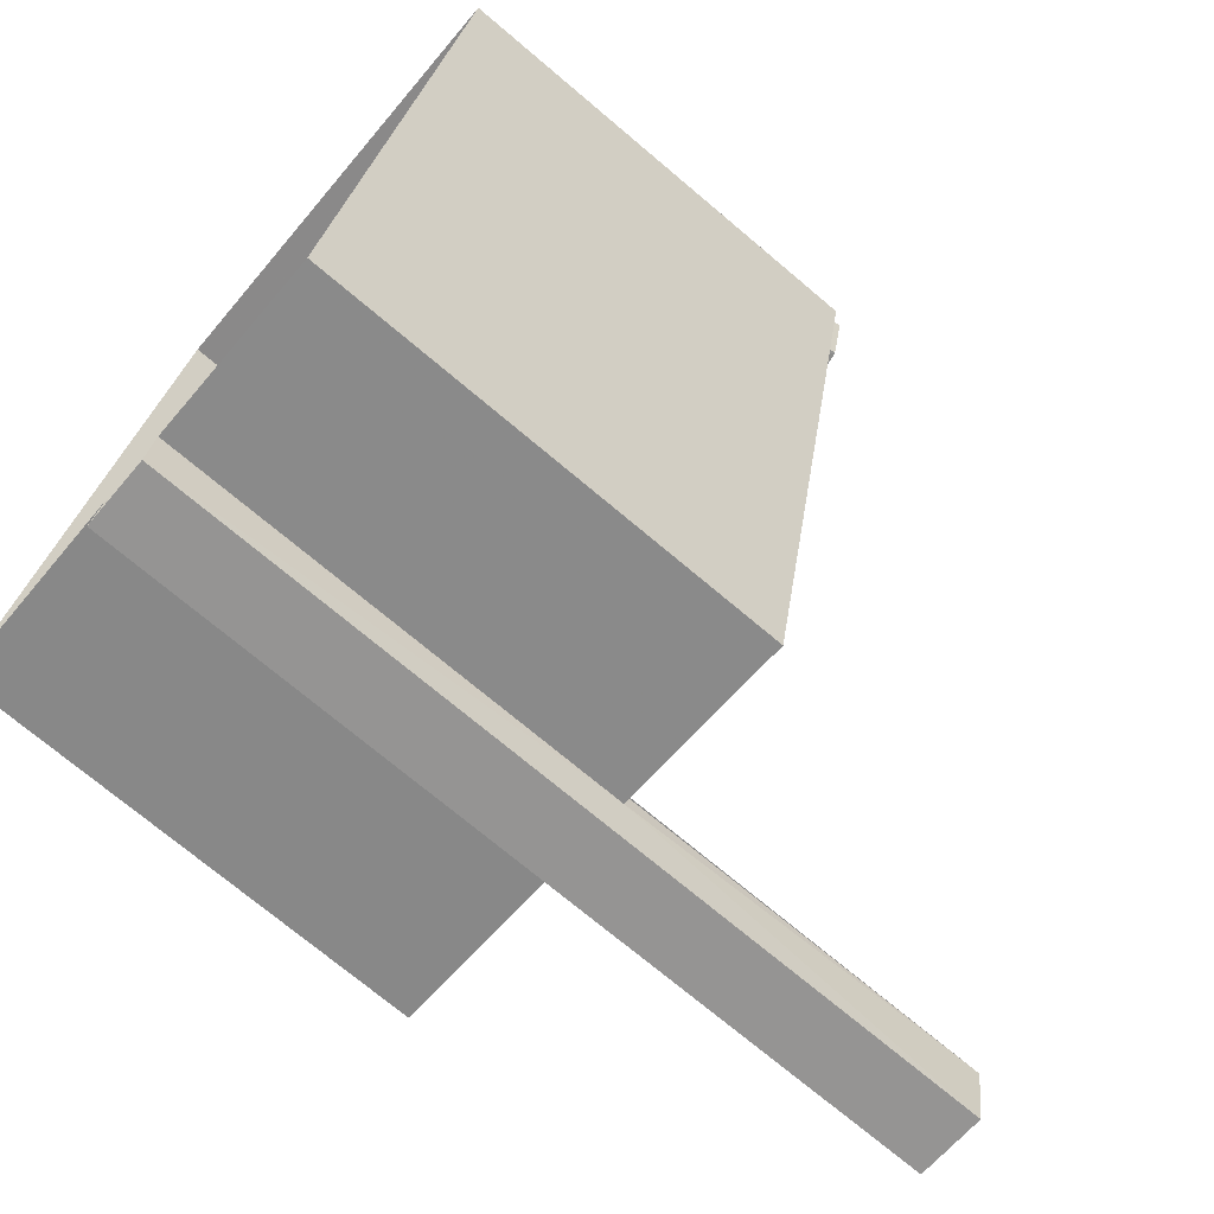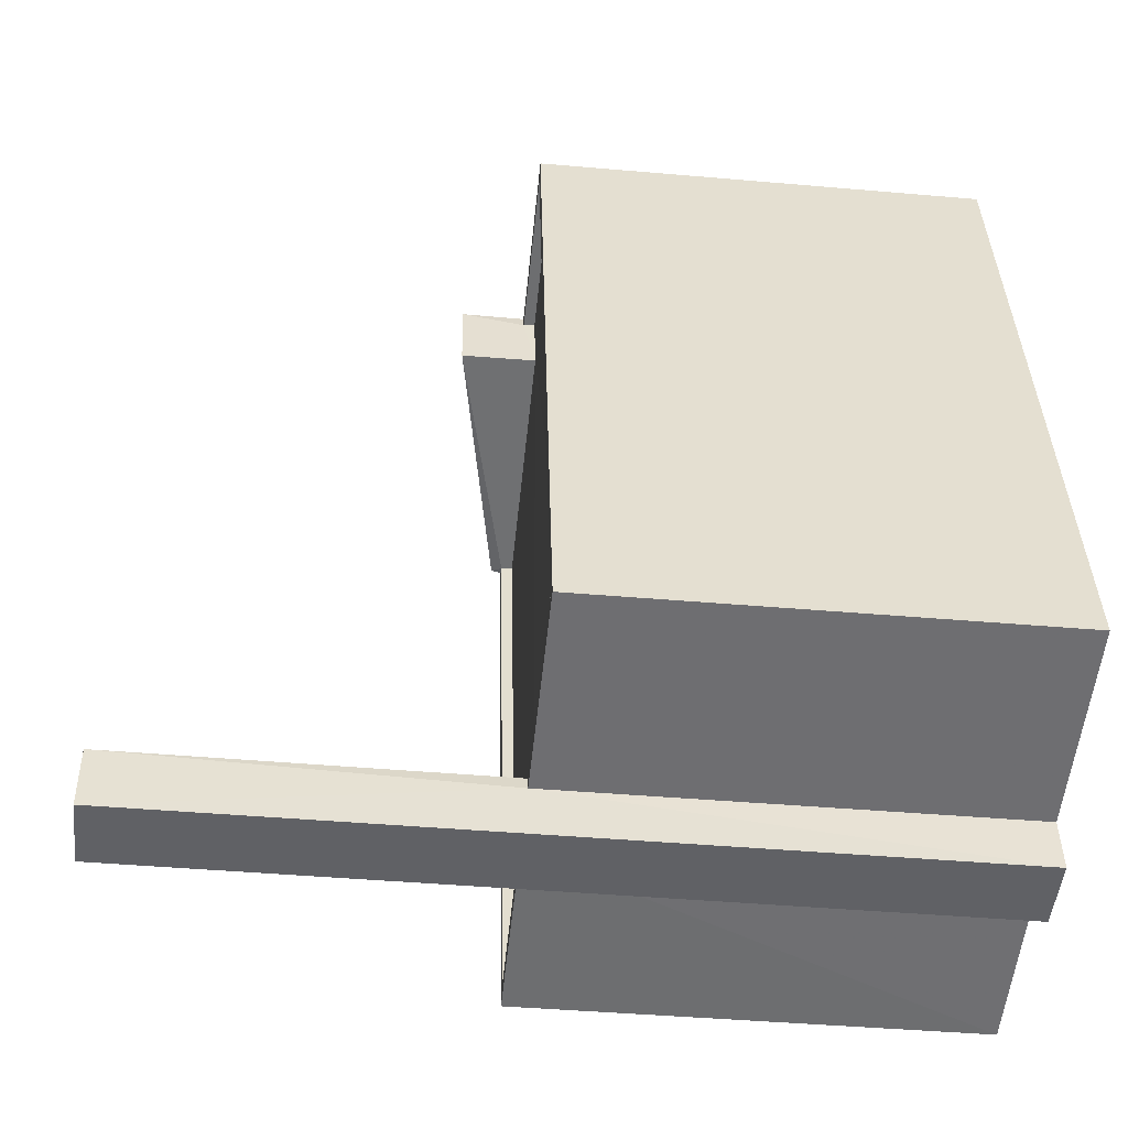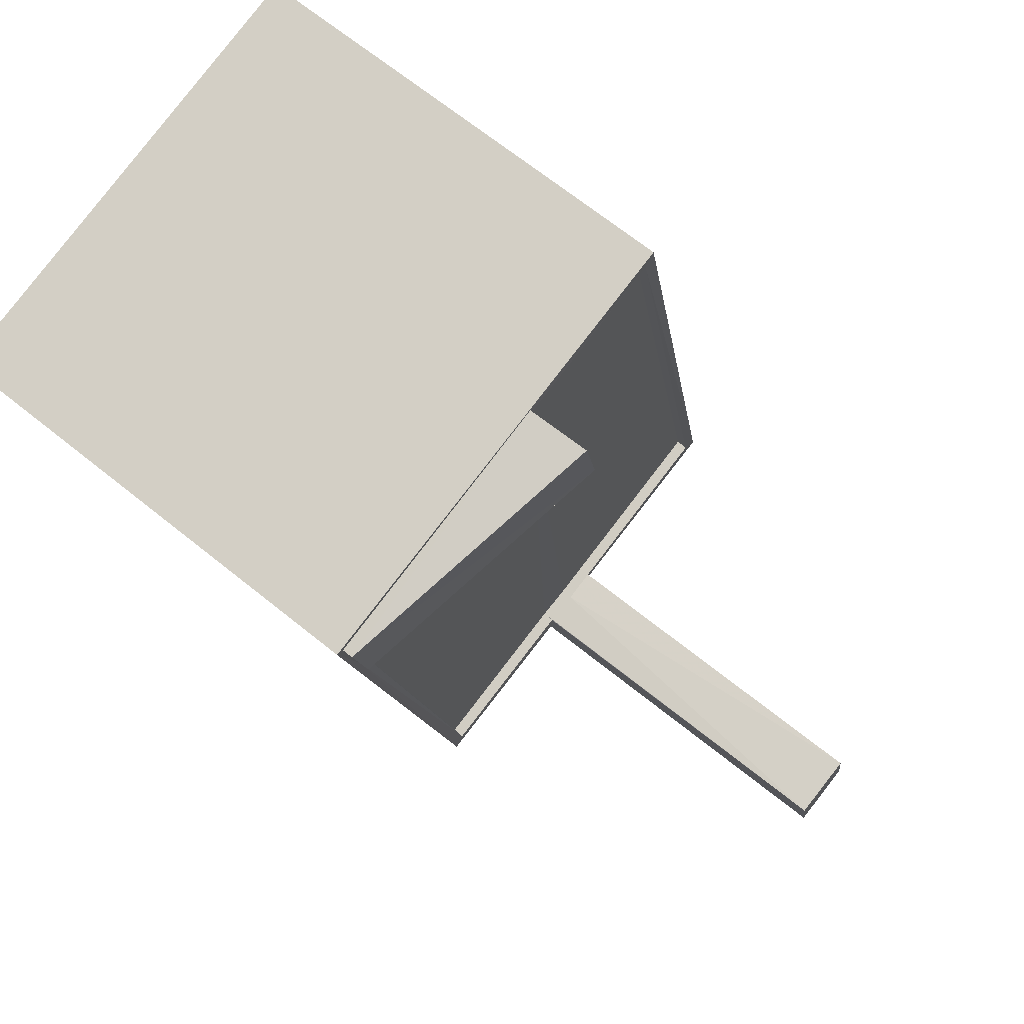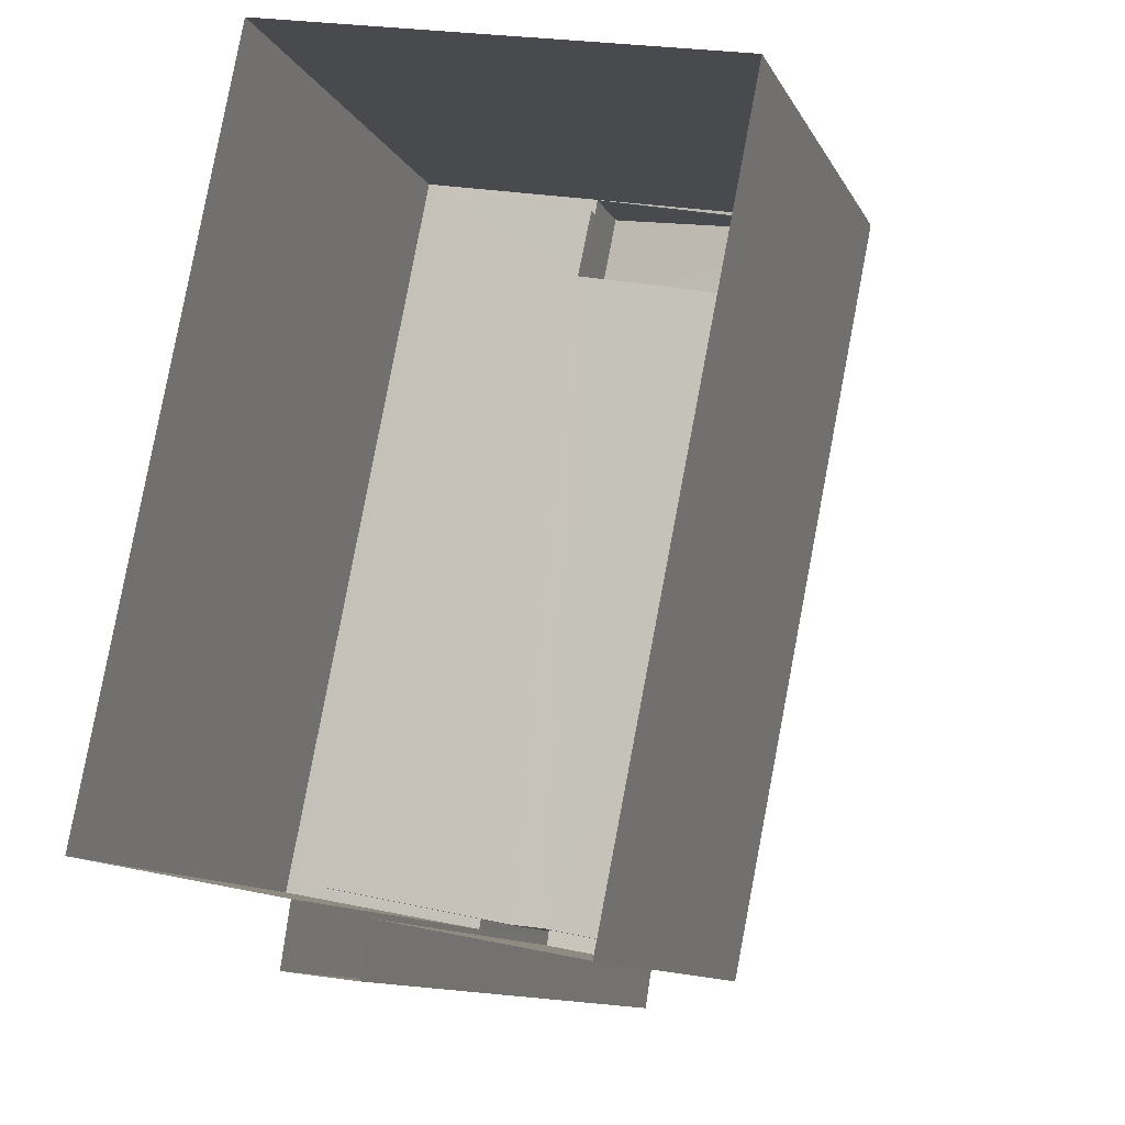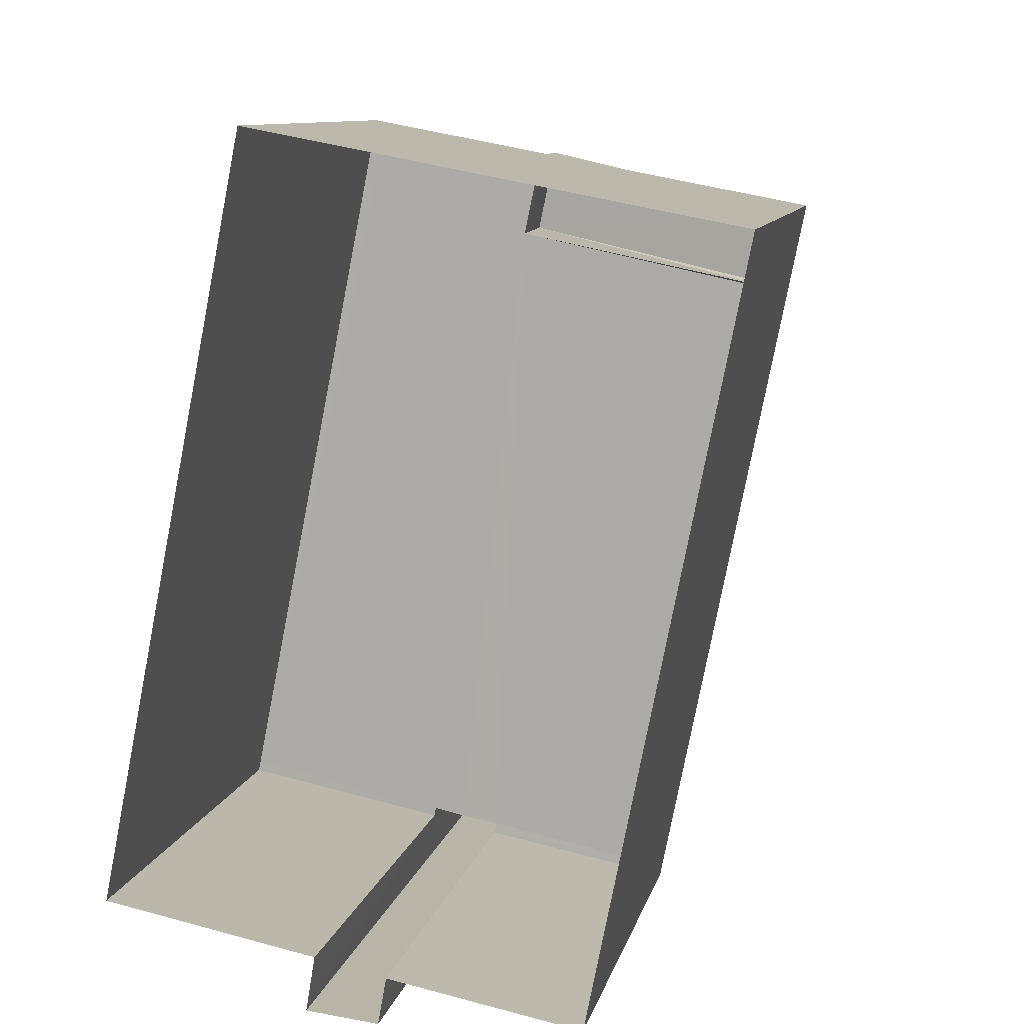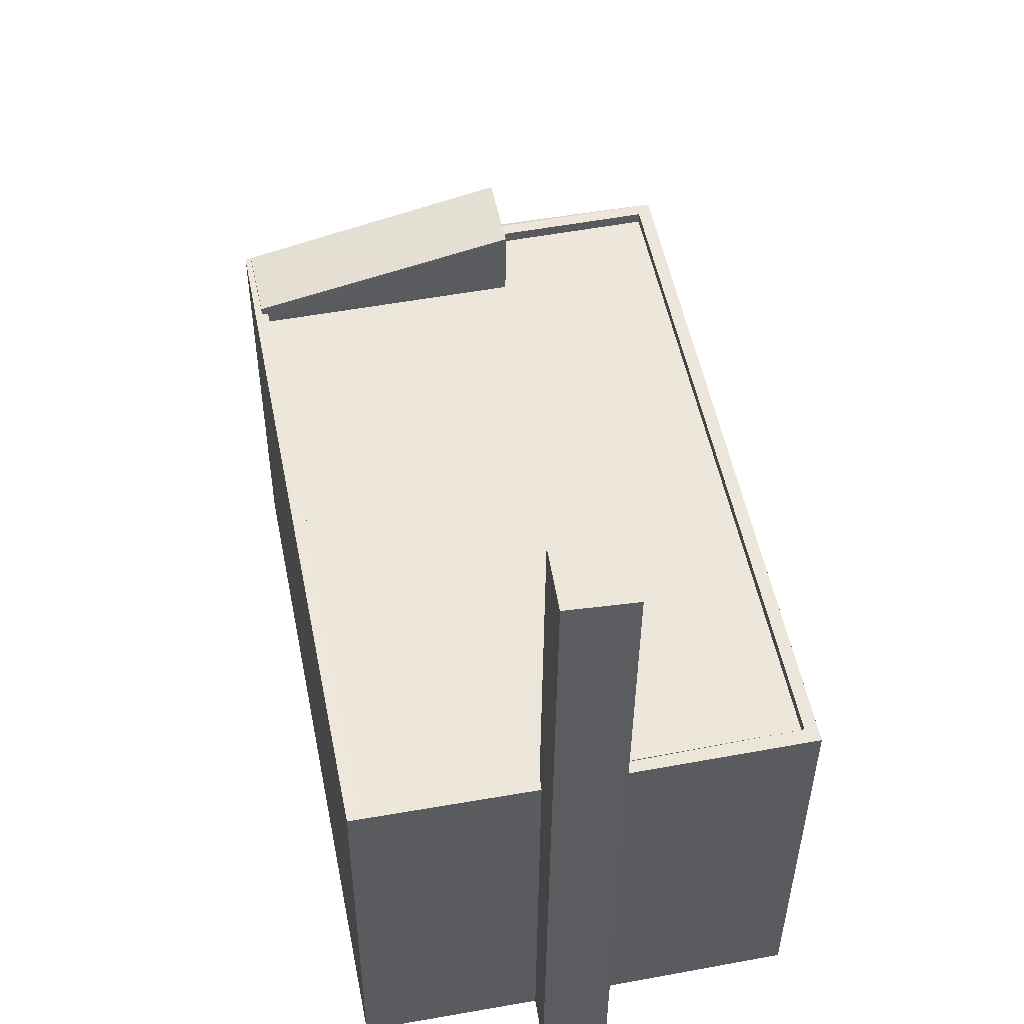
<metadata>
{"format":"obj","ext":"obj","renderer":"f3d","projection":"perspective","resolution":1024,"background":"white","views":[{"elev":-72.9,"azim":-130.1,"up":"+Y"},{"elev":-42.9,"azim":84.0,"up":"+Y"},{"elev":69.1,"azim":-51.3,"up":"+Y"},{"elev":-11.0,"azim":-162.4,"up":"+Y"},{"elev":9.9,"azim":-167.7,"up":"+Y"},{"elev":-37.1,"azim":-0.4,"up":"+Y"}]}
</metadata>
<code>
v 1.243e+05 7.849e+05 20.37
v 1.242e+05 7.849e+05 20.37
v 1.243e+05 7.849e+05 20.37
v 1.243e+05 7.849e+05 20.37
v 1.243e+05 7.849e+05 20.37
v 1.243e+05 7.85e+05 20.37
v 1.242e+05 7.849e+05 20.37
v 1.242e+05 7.849e+05 20.37
v 1.243e+05 7.849e+05 38.37
v 1.243e+05 7.849e+05 38.37
v 1.243e+05 7.849e+05 38.37
v 1.242e+05 7.849e+05 38.37
v 1.242e+05 7.849e+05 30
v 1.242e+05 7.849e+05 30
v 1.242e+05 7.849e+05 30
v 1.242e+05 7.849e+05 30
v 1.243e+05 7.85e+05 30
v 1.242e+05 7.85e+05 30
v 1.242e+05 7.849e+05 30
v 1.243e+05 7.849e+05 30
v 1.243e+05 7.849e+05 30
v 1.242e+05 7.849e+05 30.25
v 1.242e+05 7.849e+05 30.25
v 1.242e+05 7.849e+05 30.25
v 1.242e+05 7.849e+05 30.25
v 1.242e+05 7.849e+05 30.25
v 1.242e+05 7.85e+05 30.25
v 1.243e+05 7.85e+05 30.25
v 1.243e+05 7.849e+05 30.25
v 1.243e+05 7.849e+05 30.25
v 1.243e+05 7.849e+05 30.25
v 1.243e+05 7.85e+05 30.25
v 1.243e+05 7.849e+05 30.25
v 1.243e+05 7.849e+05 30.25
v 1.242e+05 7.849e+05 30.25
v 1.242e+05 7.849e+05 30.25
v 1.242e+05 7.85e+05 30.25
v 1.242e+05 7.849e+05 30.25
v 1.242e+05 7.849e+05 30.48
v 1.242e+05 7.849e+05 31.66
v 1.242e+05 7.85e+05 31.66
v 1.242e+05 7.849e+05 30.48
f 1 2 3
f 3 2 4
f 5 4 6
f 2 7 8
f 6 4 8
f 4 2 8
f 9 10 11
f 12 9 11
f 13 14 15
f 15 14 16
f 16 17 18
f 13 19 14
f 20 16 21
f 20 17 16
f 16 14 21
f 22 23 24
f 22 25 26
f 27 28 26
f 29 30 31
f 28 32 29
f 33 34 30
f 34 31 30
f 24 23 35
f 25 24 36
f 32 30 29
f 27 37 32
f 38 27 26
f 25 38 26
f 22 24 25
f 28 27 32
f 39 40 41
f 39 42 40
f 34 11 31
f 4 31 3
f 3 31 10
f 31 11 10
f 10 1 3
f 10 9 1
f 1 23 2
f 19 35 14
f 35 12 14
f 9 23 1
f 12 23 9
f 12 35 23
f 21 14 33
f 34 33 11
f 11 33 12
f 33 14 12
f 23 22 7
f 2 23 7
f 4 5 29
f 31 4 29
f 22 26 8
f 7 22 8
f 28 6 8
f 26 28 8
f 29 5 6
f 28 29 6
f 32 17 20
f 30 32 20
f 21 30 20
f 21 33 30
f 35 13 24
f 35 19 13
f 15 24 13
f 15 36 24
f 37 17 32
f 37 18 17
f 16 37 40
f 40 37 41
f 16 18 37
f 41 37 27
f 15 16 36
f 25 36 42
f 36 40 42
f 36 16 40
f 25 42 39
f 38 25 39
f 27 39 41
f 27 38 39

</code>
